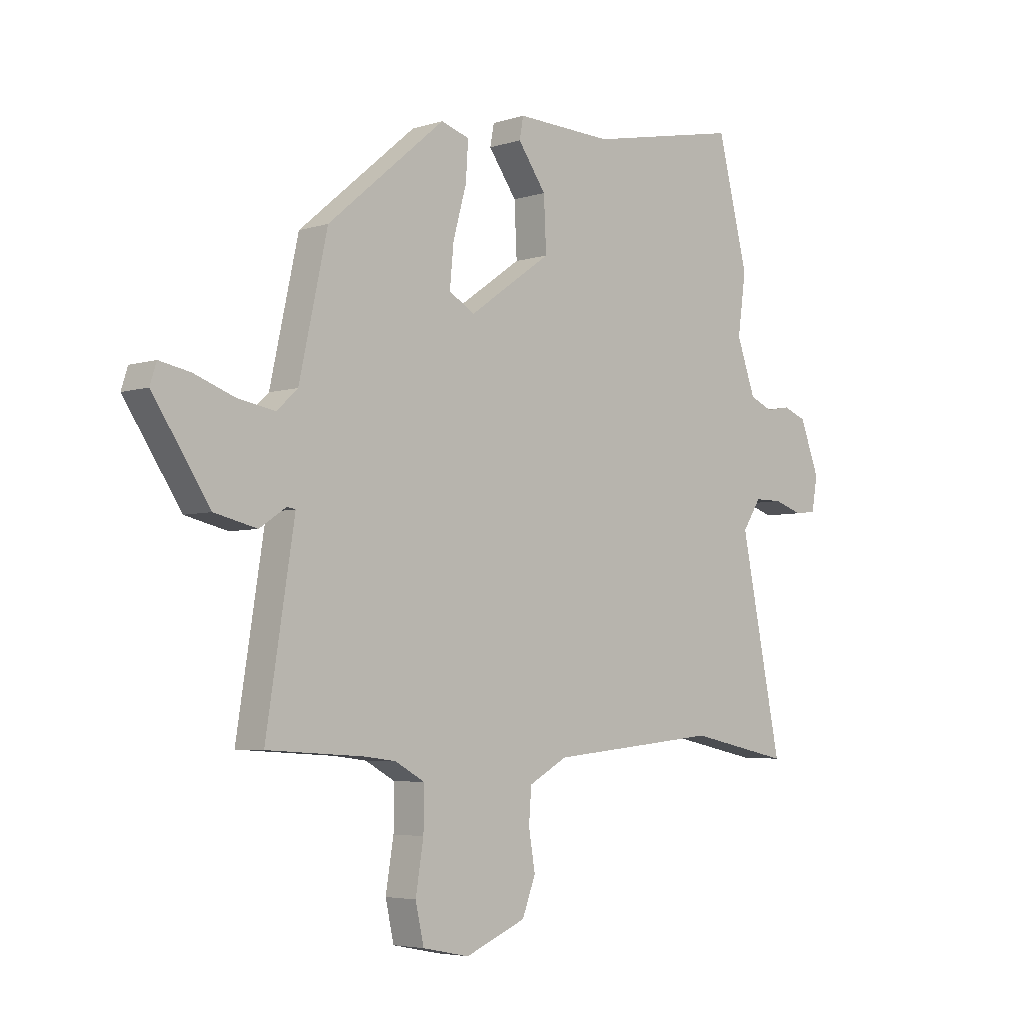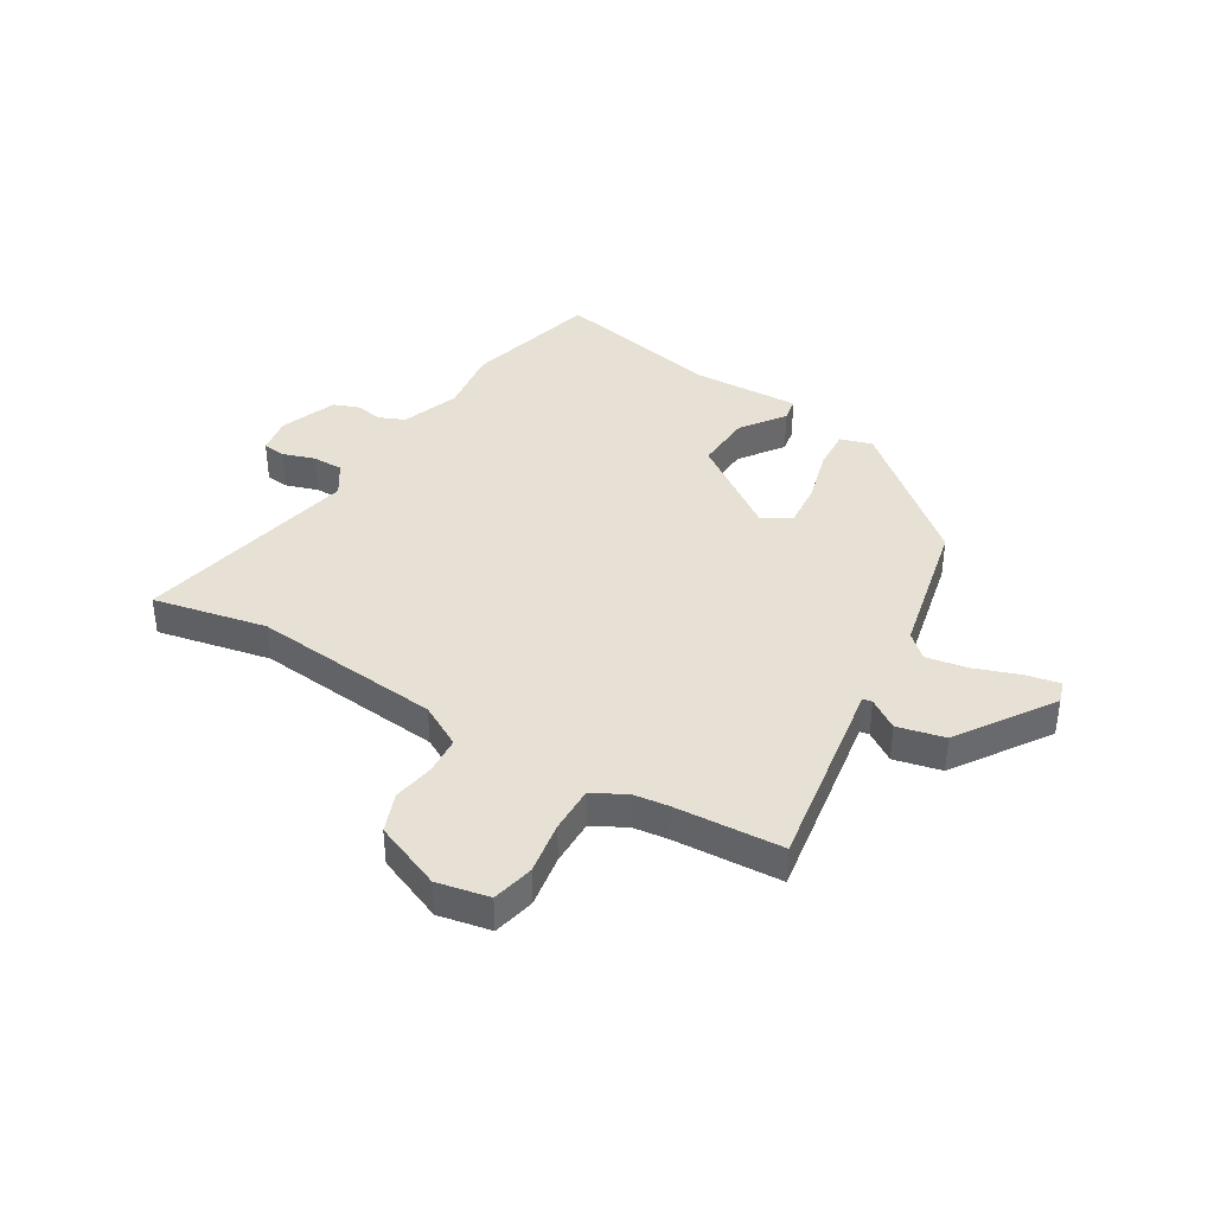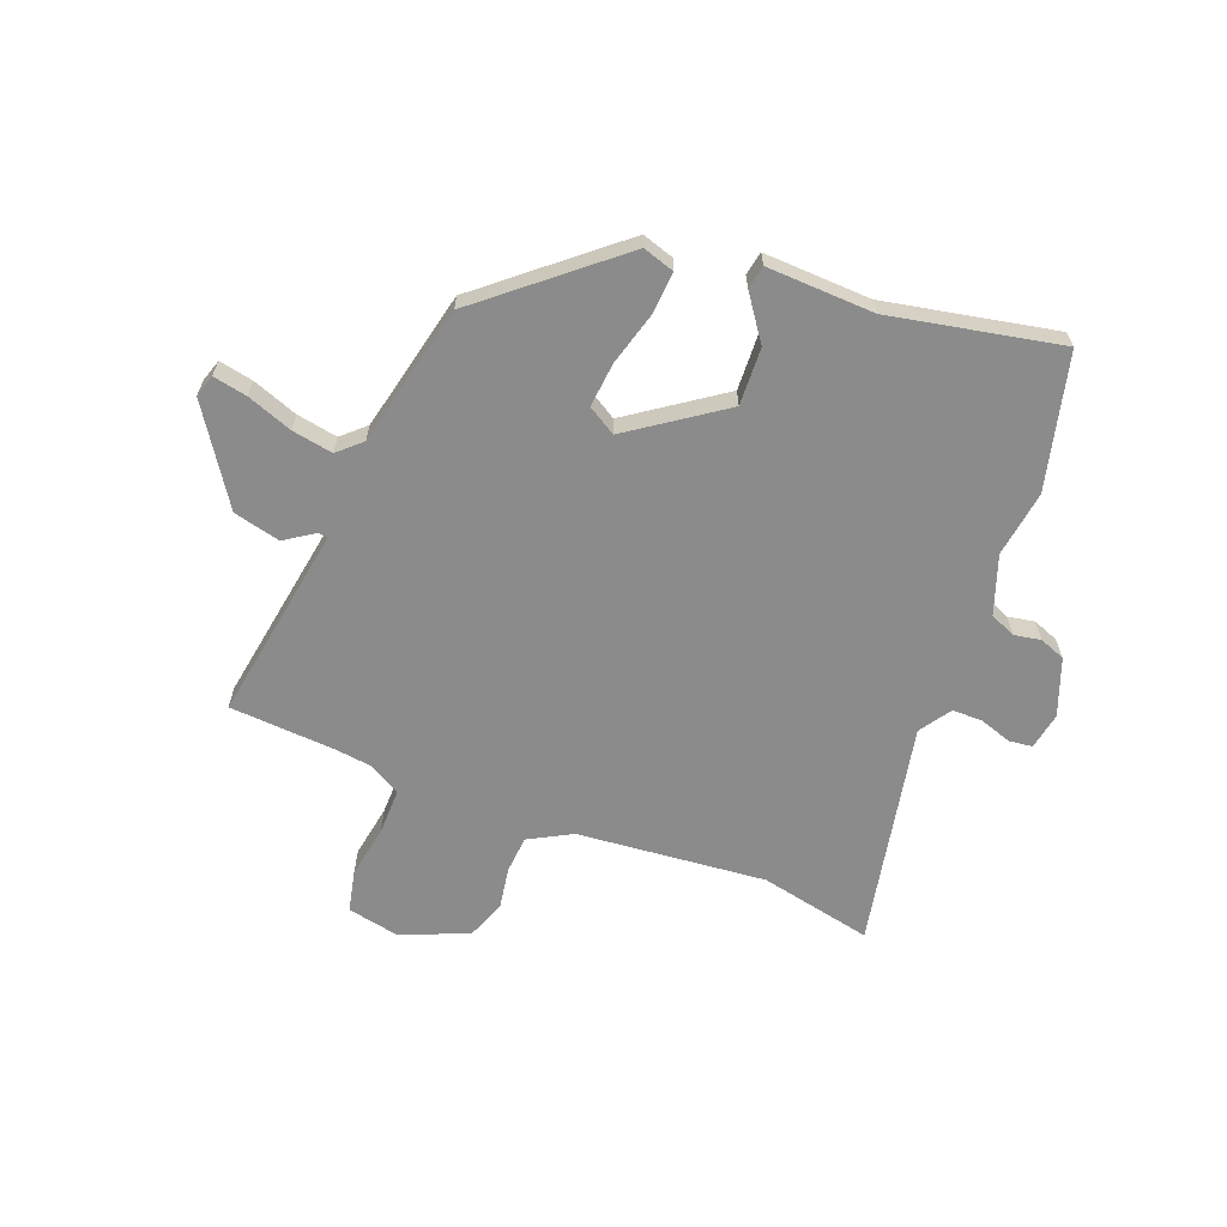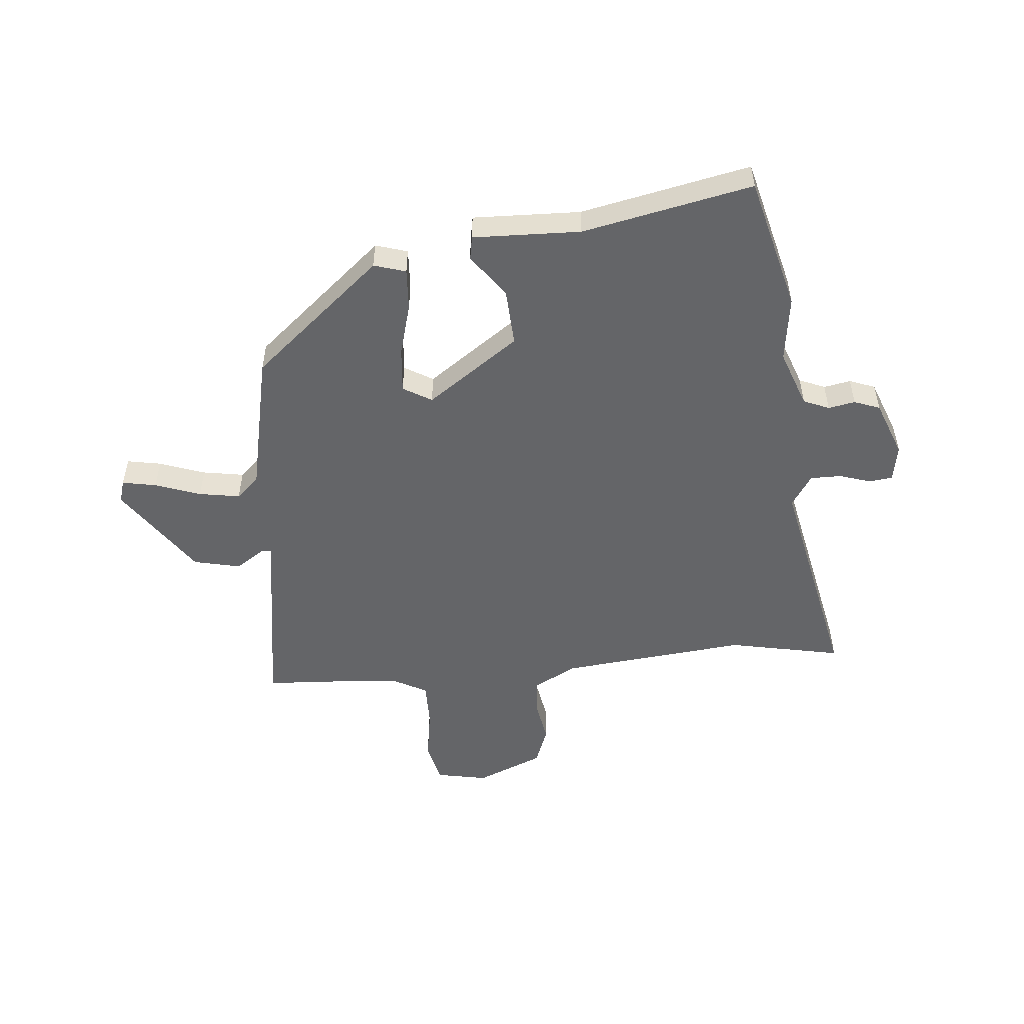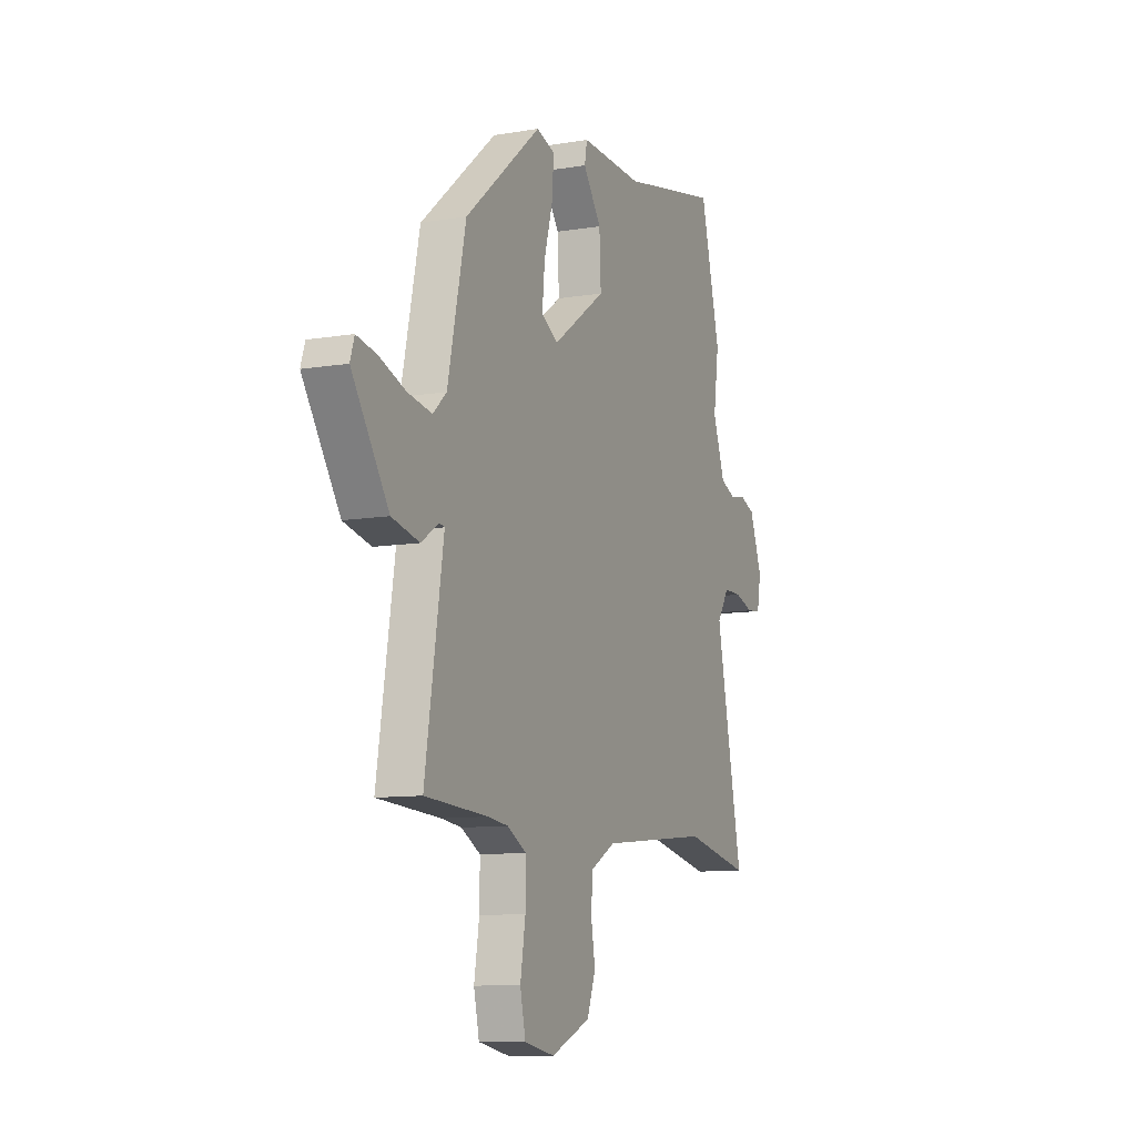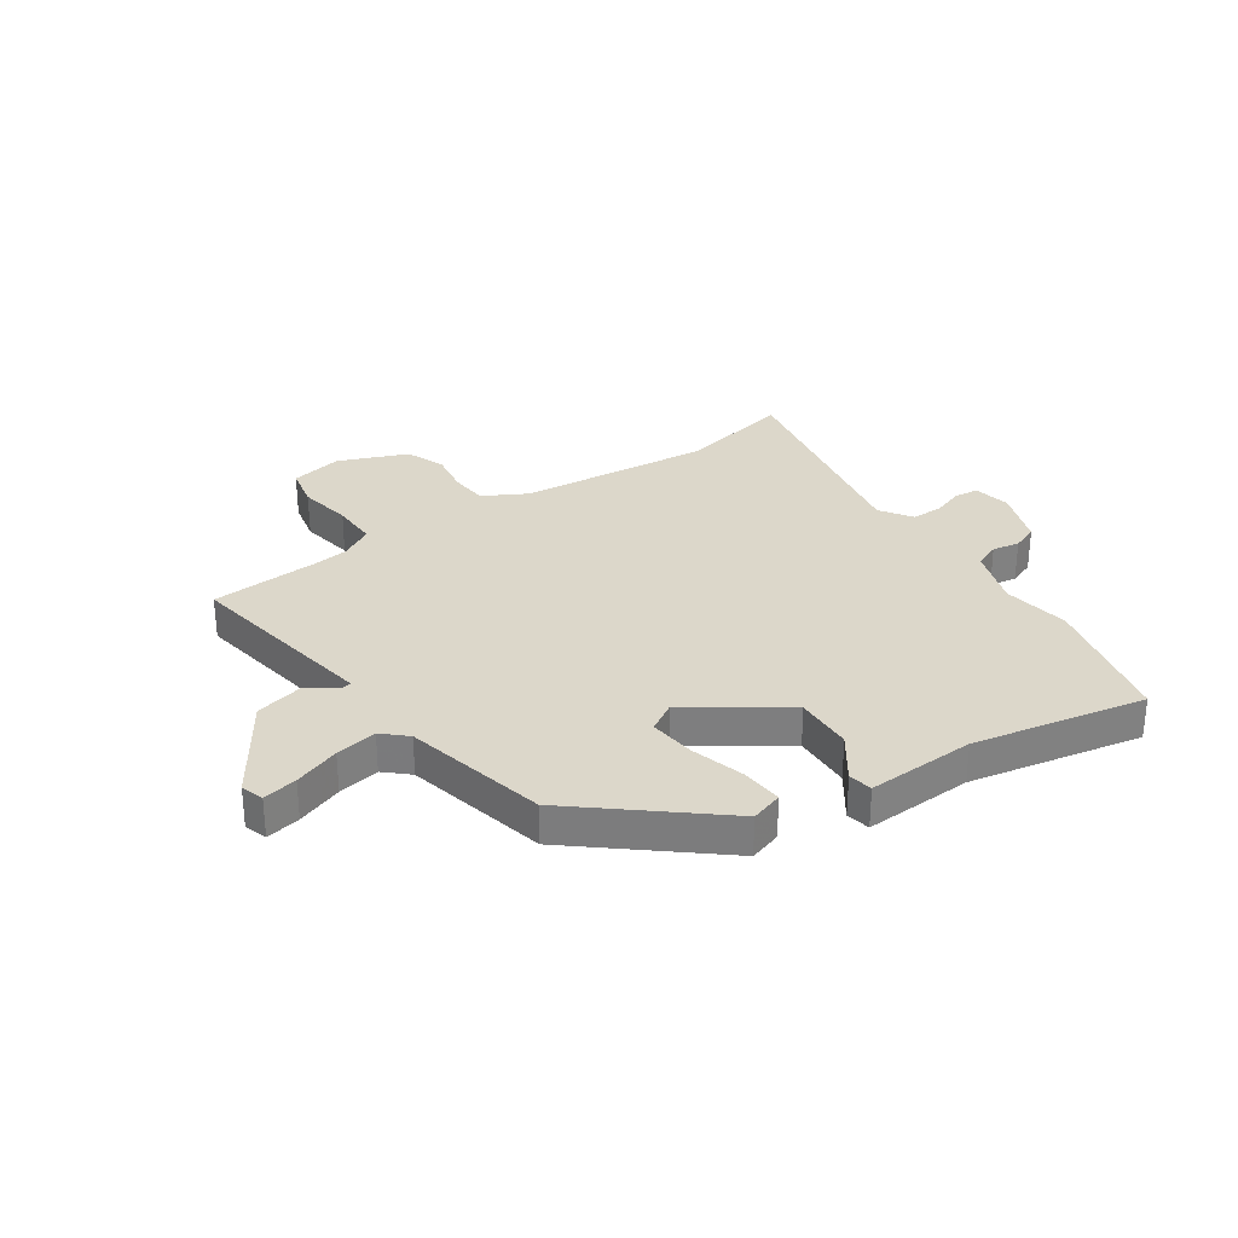
<metadata>
{"format":"obj","ext":"obj","renderer":"f3d","projection":"perspective","resolution":1024,"background":"white","views":[{"elev":-4.7,"azim":-44.6,"up":"+Z"},{"elev":39.0,"azim":-148.9,"up":"+Y"},{"elev":-63.9,"azim":-21.4,"up":"+Y"},{"elev":-51.6,"azim":5.5,"up":"+Y"},{"elev":-9.9,"azim":-66.6,"up":"+Z"},{"elev":30.5,"azim":-34.8,"up":"+Y"}]}
</metadata>
<code>
v -0.374 0.07 -0.508
v -0.571 0.07 -0.496
v -0.536 0.07 -0.275
v -0.514 0.07 -0.137
v -0.531 0.07 -0.134
v -0.585 0.07 -0.17
v -0.671 0.07 -0.15
v -0.786 0.07 0.022
v -0.773 0.07 0.063
v -0.711 0.07 0.051
v -0.628 0.07 0.021
v -0.553 0.07 0.008
v -0.511 0.07 0.047
v -0.454 0.07 0.306
v -0.216 0.07 0.507
v -0.158 0.07 0.489
v -0.163 0.07 0.413
v -0.19 0.07 0.316
v -0.198 0.07 0.233
v -0.146 0.07 0.202
v 0.022 0.07 0.32
v 0.017 0.07 0.425
v -0.04 0.07 0.505
v -0.032 0.07 0.548
v 0.164 0.07 0.541
v 0.474 0.07 0.604
v 0.536 0.07 0.358
v 0.519 0.07 0.237
v 0.557 0.07 0.131
v 0.604 0.07 0.111
v 0.653 0.07 0.12
v 0.7 0.07 0.102
v 0.739 0.07 -0.001
v 0.727 0.07 -0.069
v 0.684 0.07 -0.074
v 0.626 0.07 -0.055
v 0.57 0.07 -0.055
v 0.532 0.07 -0.113
v 0.616 0.07 -0.524
v 0.409 0.07 -0.481
v 0.064 0.07 -0.515
v -0.014 0.07 -0.558
v -0.019 0.07 -0.626
v -0.006 0.07 -0.703
v -0.033 0.07 -0.774
v -0.156 0.07 -0.825
v -0.251 0.07 -0.806
v -0.268 0.07 -0.73
v -0.252 0.07 -0.633
v -0.251 0.07 -0.549
v -0.311 0.07 -0.516
v -0.374 0 -0.508
v -0.571 0 -0.496
v -0.536 0 -0.275
v -0.514 0 -0.137
v -0.531 0 -0.134
v -0.585 0 -0.17
v -0.671 0 -0.15
v -0.786 0 0.022
v -0.773 0 0.063
v -0.711 0 0.051
v -0.628 0 0.021
v -0.553 0 0.008
v -0.511 0 0.047
v -0.454 0 0.306
v -0.216 0 0.507
v -0.158 0 0.489
v -0.163 0 0.413
v -0.19 0 0.316
v -0.198 0 0.233
v -0.146 0 0.202
v 0.022 0 0.32
v 0.017 0 0.425
v -0.04 0 0.505
v -0.032 0 0.548
v 0.164 0 0.541
v 0.474 0 0.604
v 0.536 0 0.358
v 0.519 0 0.237
v 0.557 0 0.131
v 0.604 0 0.111
v 0.653 0 0.12
v 0.7 0 0.102
v 0.739 0 -0.001
v 0.727 0 -0.069
v 0.684 0 -0.074
v 0.626 0 -0.055
v 0.57 0 -0.055
v 0.532 0 -0.113
v 0.616 0 -0.524
v 0.409 0 -0.481
v 0.064 0 -0.515
v -0.014 0 -0.558
v -0.019 0 -0.626
v -0.006 0 -0.703
v -0.033 0 -0.774
v -0.156 0 -0.825
v -0.251 0 -0.806
v -0.268 0 -0.73
v -0.252 0 -0.633
v -0.251 0 -0.549
v -0.311 0 -0.516
f 46 47 48 49
f 46 49 50
f 43 44 45 46
f 42 43 46 50
f 41 42 50 51
f 38 39 40
f 38 40 41 51
f 33 34 35 36
f 33 36 37
f 30 31 32 33
f 29 30 33 37
f 28 29 37 38
f 25 26 27 28
f 22 23 24 25
f 21 22 25 28
f 20 21 28 38
f 15 16 17 18
f 13 14 15 18
f 12 13 18 19
f 8 9 10 11
f 8 11 12
f 5 6 7 8
f 4 5 8 12
f 1 2 3 4
f 20 38 51 1
f 12 19 20
f 1 4 12 20
f 100 99 98 97
f 101 100 97
f 97 96 95 94
f 101 97 94 93
f 102 101 93 92
f 91 90 89
f 102 92 91 89
f 87 86 85 84
f 88 87 84
f 84 83 82 81
f 88 84 81 80
f 89 88 80 79
f 79 78 77 76
f 76 75 74 73
f 79 76 73 72
f 89 79 72 71
f 69 68 67 66
f 69 66 65 64
f 70 69 64 63
f 62 61 60 59
f 63 62 59
f 59 58 57 56
f 63 59 56 55
f 55 54 53 52
f 52 102 89 71
f 71 70 63
f 71 63 55 52
f 1 52 53 2
f 2 53 54 3
f 3 54 55 4
f 4 55 56 5
f 5 56 57 6
f 6 57 58 7
f 7 58 59 8
f 8 59 60 9
f 9 60 61 10
f 10 61 62 11
f 11 62 63 12
f 12 63 64 13
f 13 64 65 14
f 14 65 66 15
f 15 66 67 16
f 16 67 68 17
f 17 68 69 18
f 18 69 70 19
f 19 70 71 20
f 20 71 72 21
f 21 72 73 22
f 22 73 74 23
f 23 74 75 24
f 24 75 76 25
f 25 76 77 26
f 26 77 78 27
f 27 78 79 28
f 28 79 80 29
f 29 80 81 30
f 30 81 82 31
f 31 82 83 32
f 32 83 84 33
f 33 84 85 34
f 34 85 86 35
f 35 86 87 36
f 36 87 88 37
f 37 88 89 38
f 38 89 90 39
f 39 90 91 40
f 40 91 92 41
f 41 92 93 42
f 42 93 94 43
f 43 94 95 44
f 44 95 96 45
f 45 96 97 46
f 46 97 98 47
f 47 98 99 48
f 48 99 100 49
f 49 100 101 50
f 50 101 102 51
f 51 102 52 1

</code>
